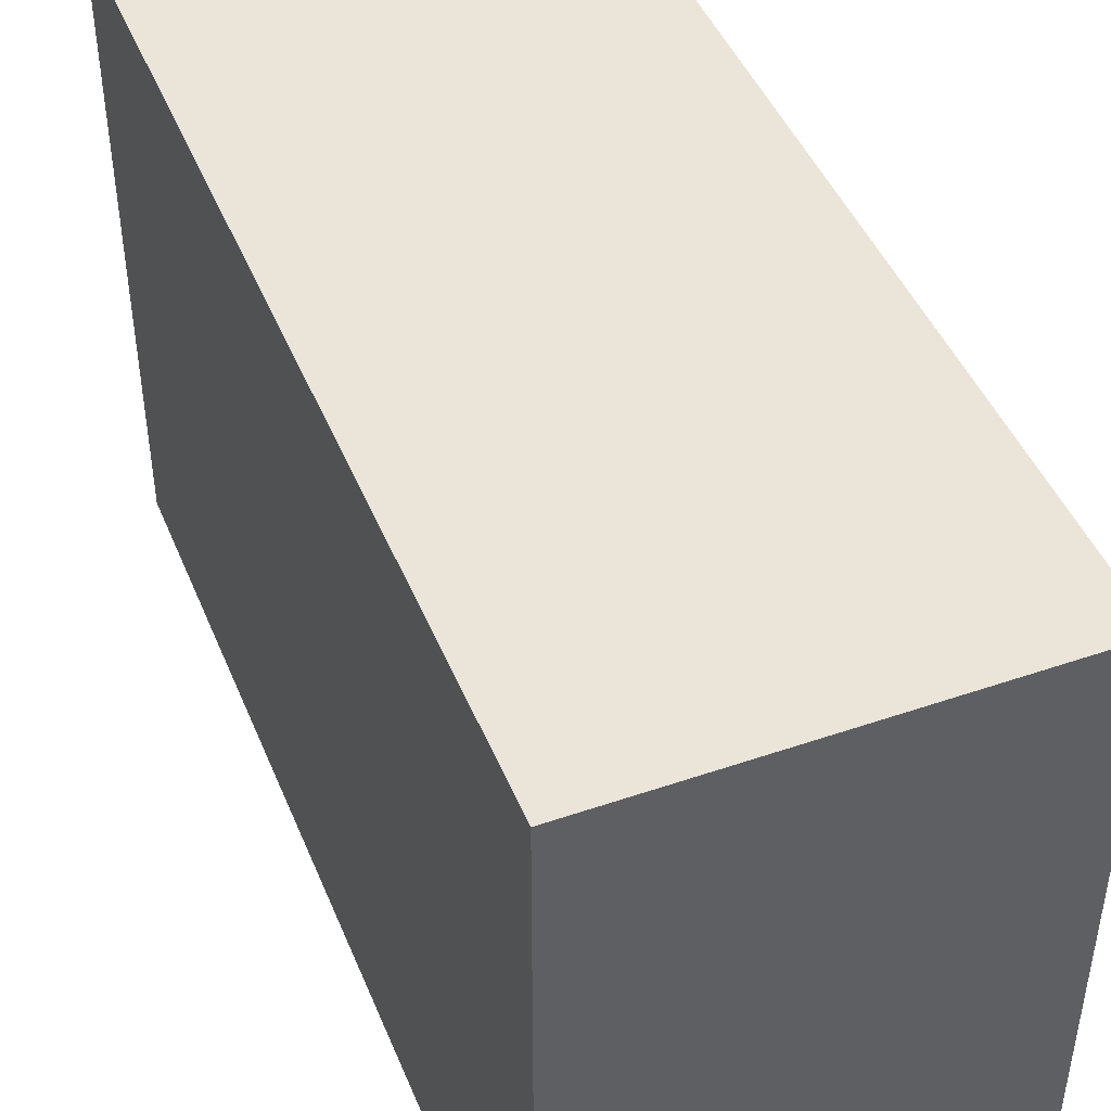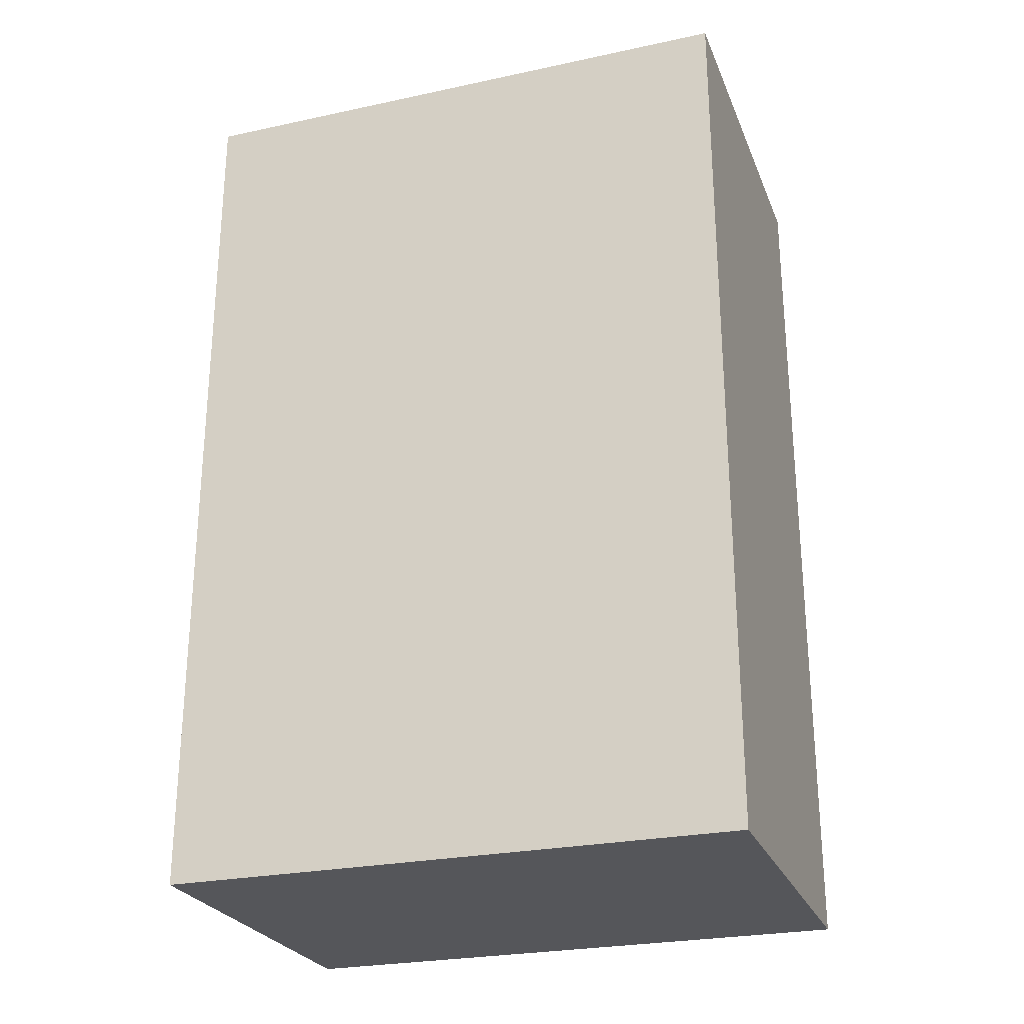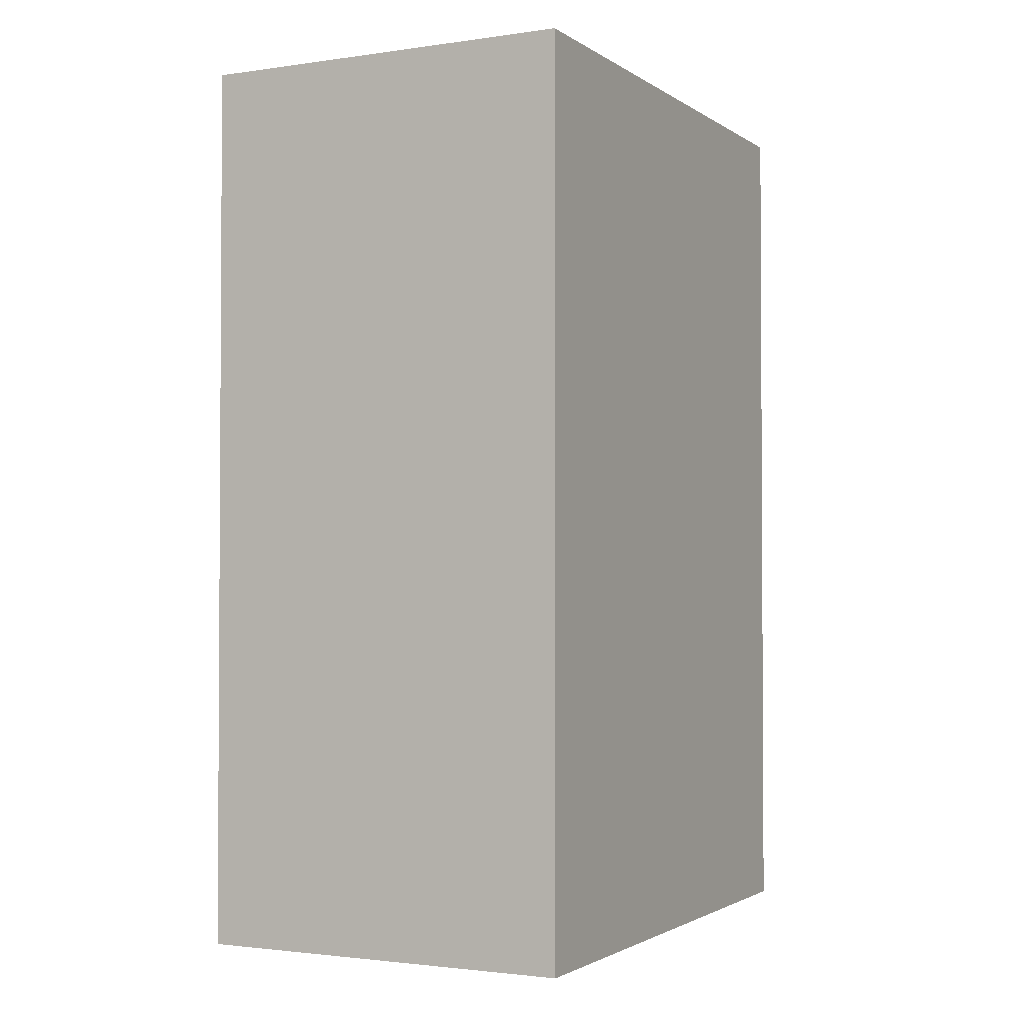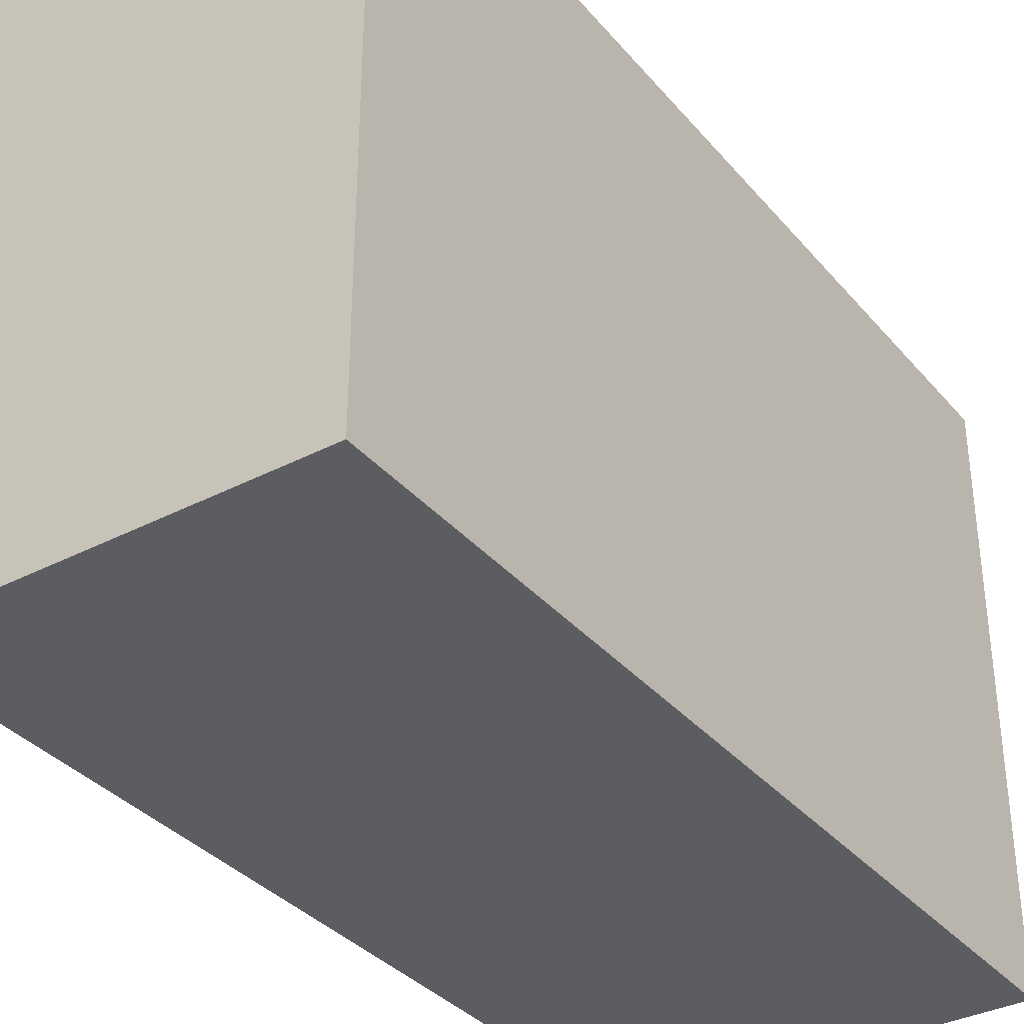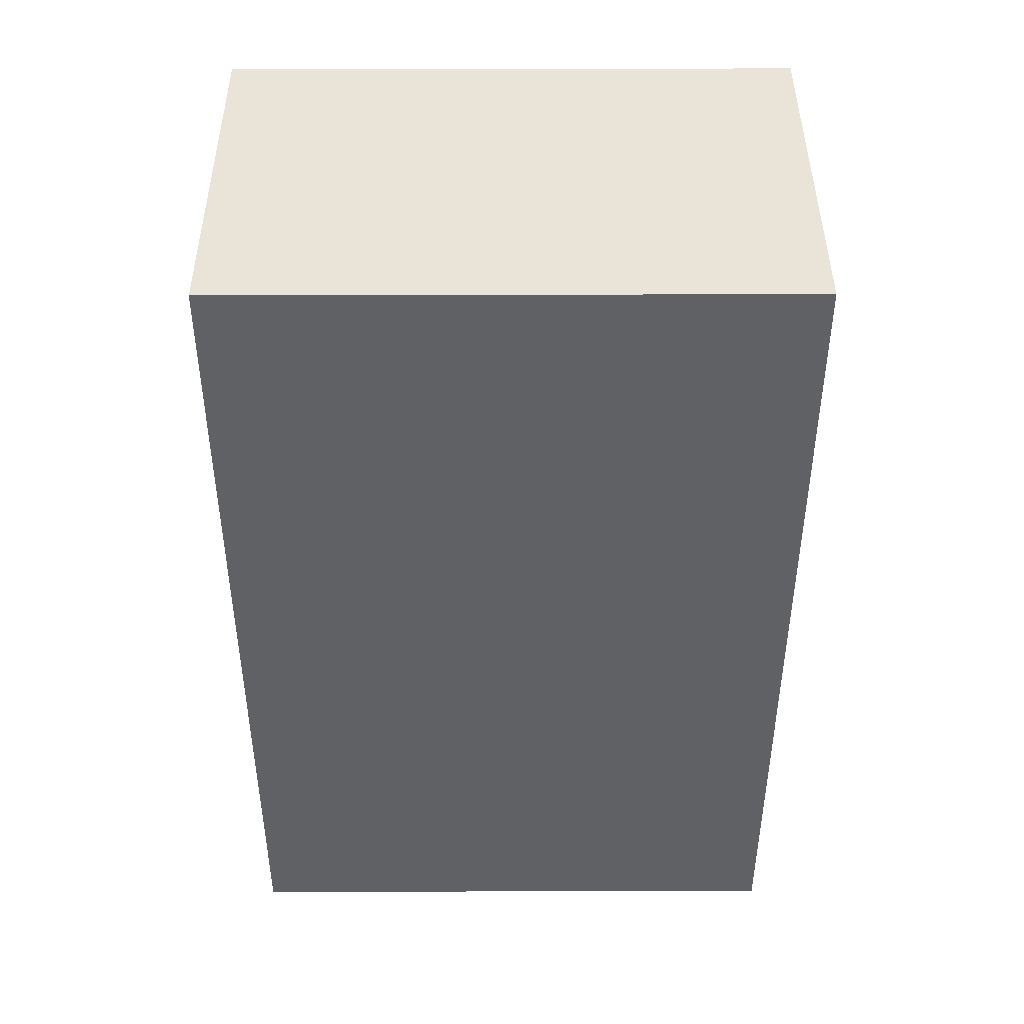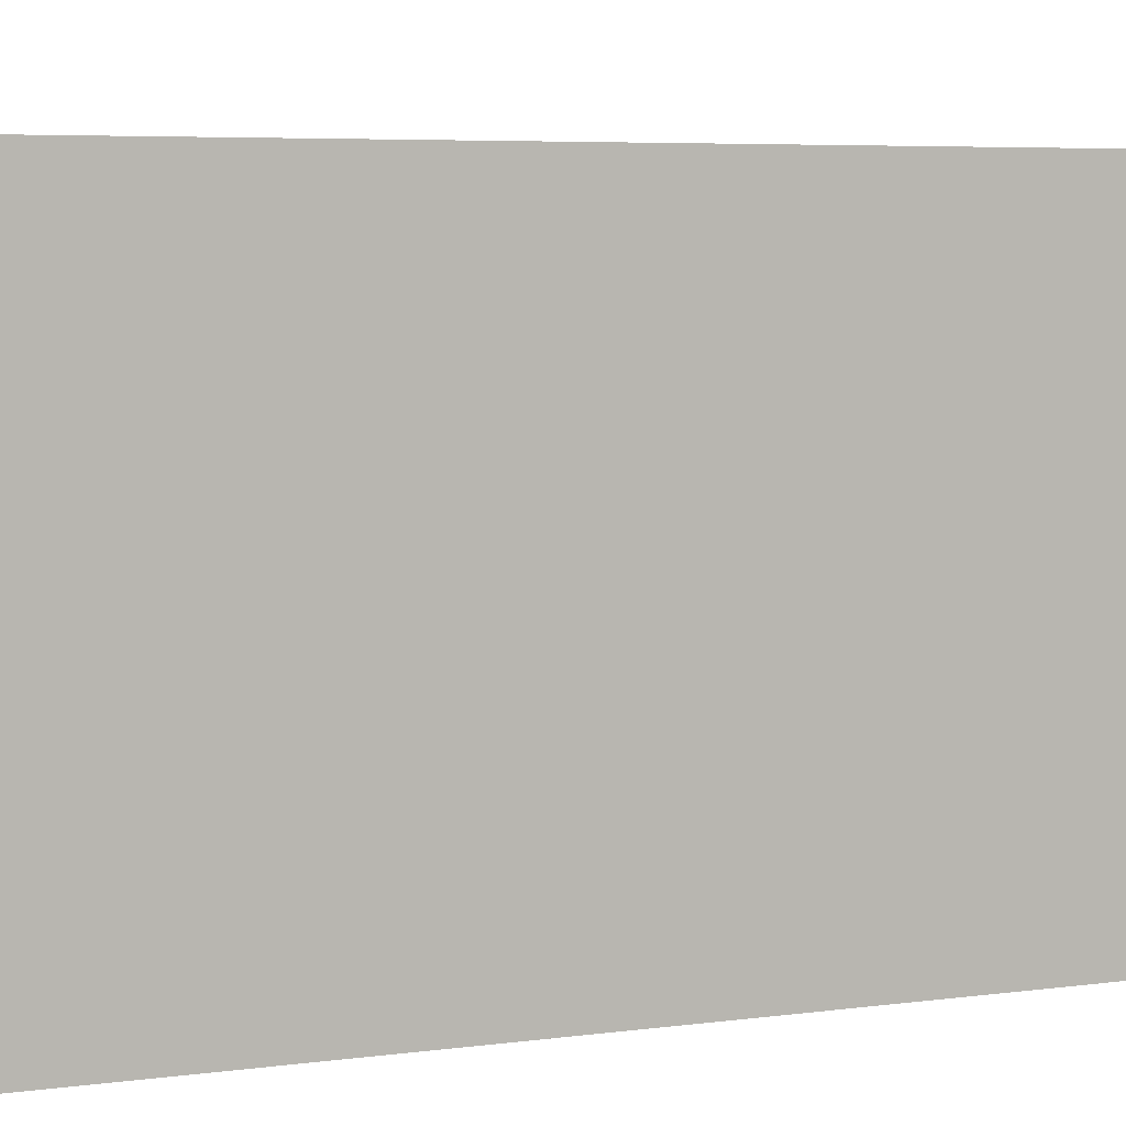
<metadata>
{"format":"obj","ext":"obj","renderer":"f3d","projection":"perspective","resolution":1024,"background":"white","views":[{"elev":45.5,"azim":-21.6,"up":"+Y"},{"elev":-25.9,"azim":108.8,"up":"+Z"},{"elev":-2.0,"azim":26.9,"up":"+Z"},{"elev":-35.4,"azim":-145.5,"up":"+Y"},{"elev":43.5,"azim":-90.2,"up":"+Z"},{"elev":5.9,"azim":68.5,"up":"+Y"}]}
</metadata>
<code>
v  -95.68 0 208.8
v  -95.68 0 -16.27
v  0.5782 0 -16.27
v  0.5782 0 208.8
v  -95.68 144.7 208.8
v  0.5782 144.7 208.8
v  0.5782 144.7 -16.27
v  -95.68 144.7 -16.27
g Box001
f 1 2 3 4
f 5 6 7 8
f 1 4 6 5
f 4 3 7 6
f 3 2 8 7
f 2 1 5 8

</code>
